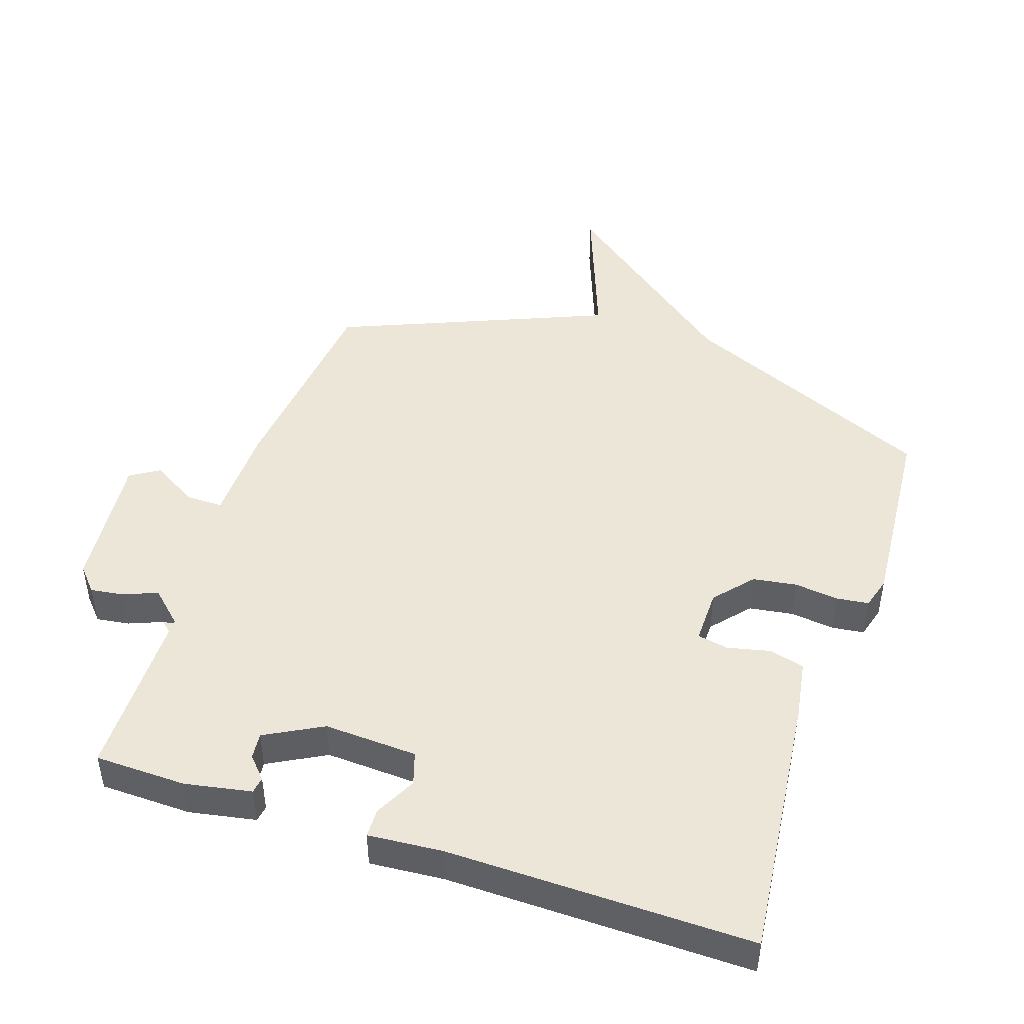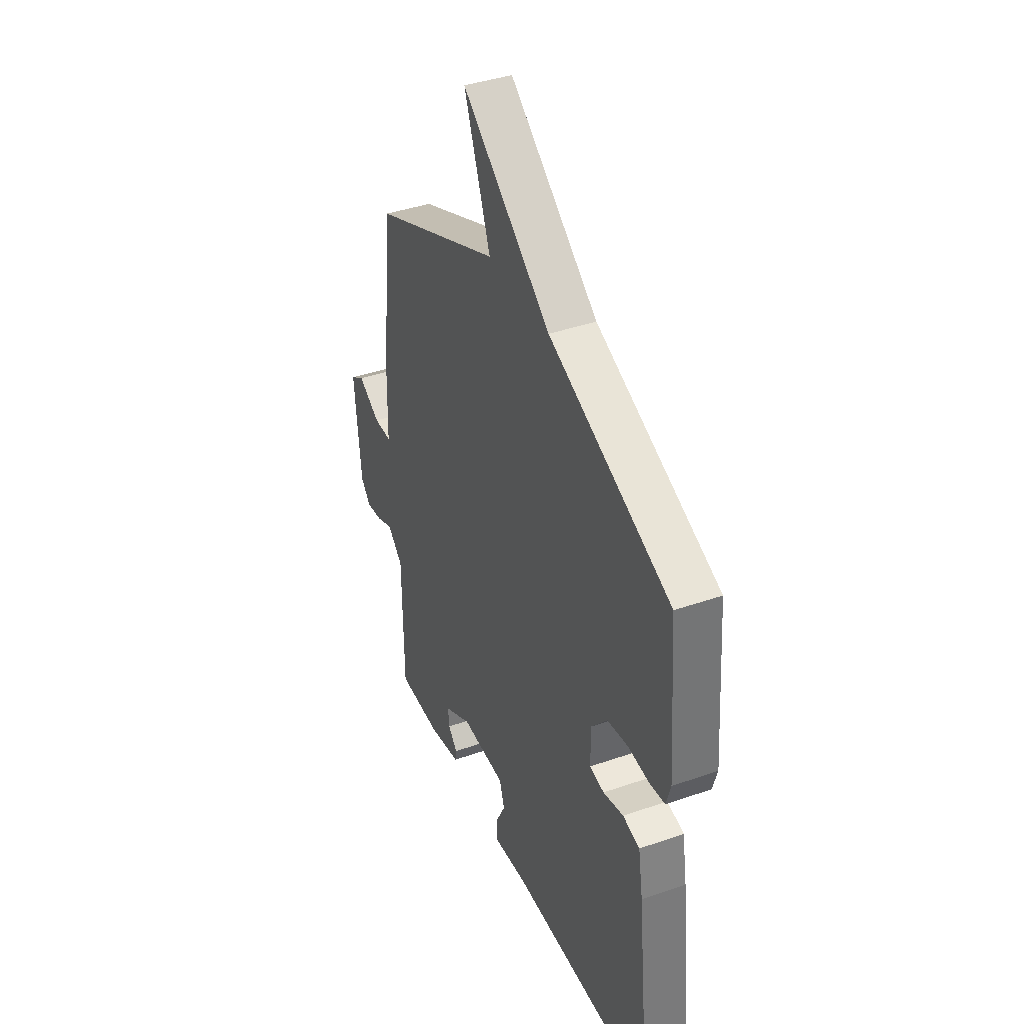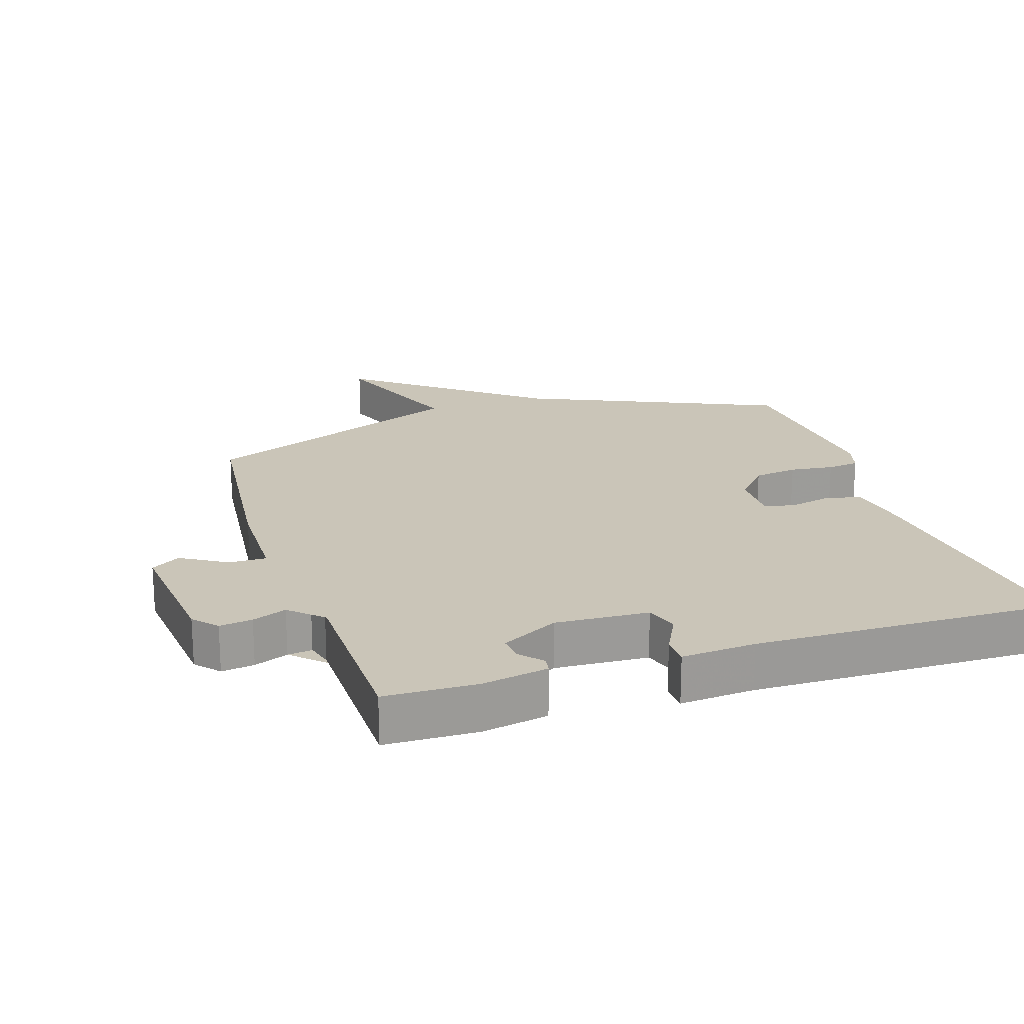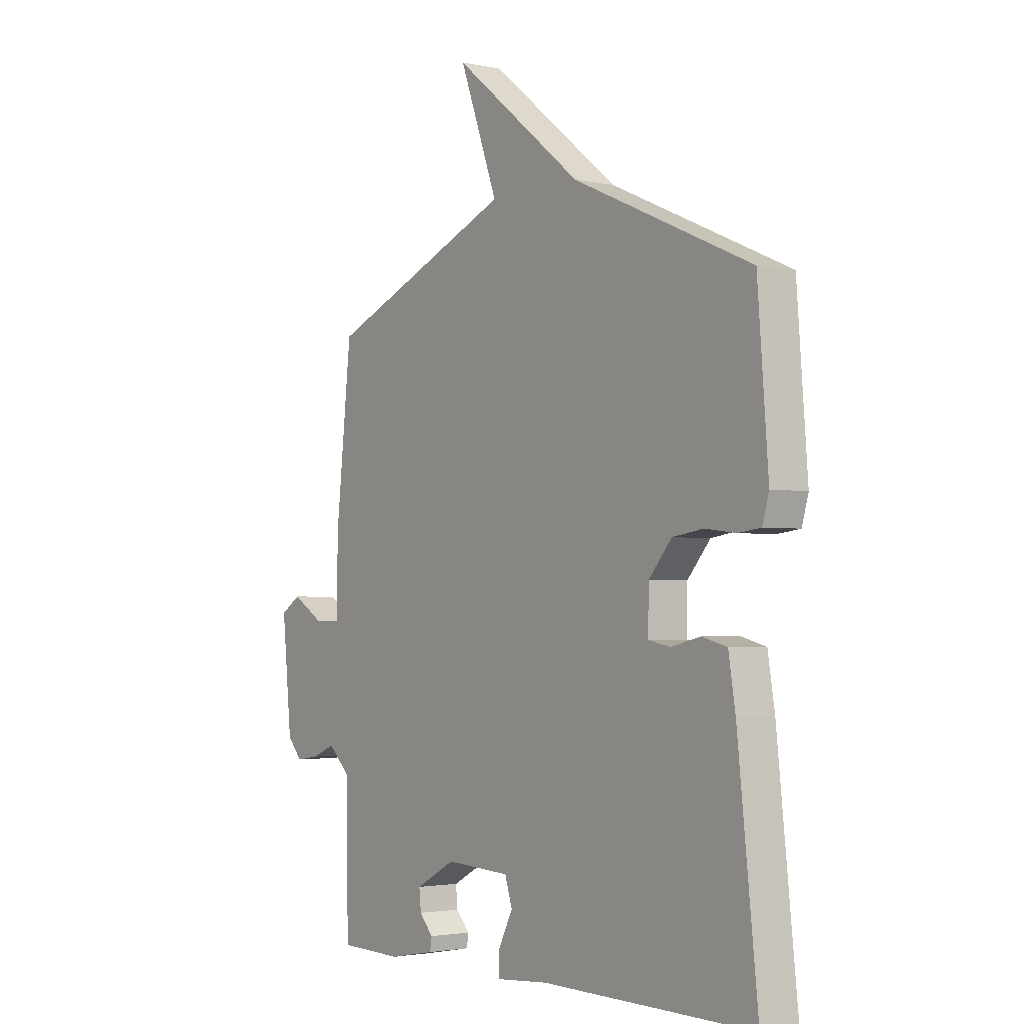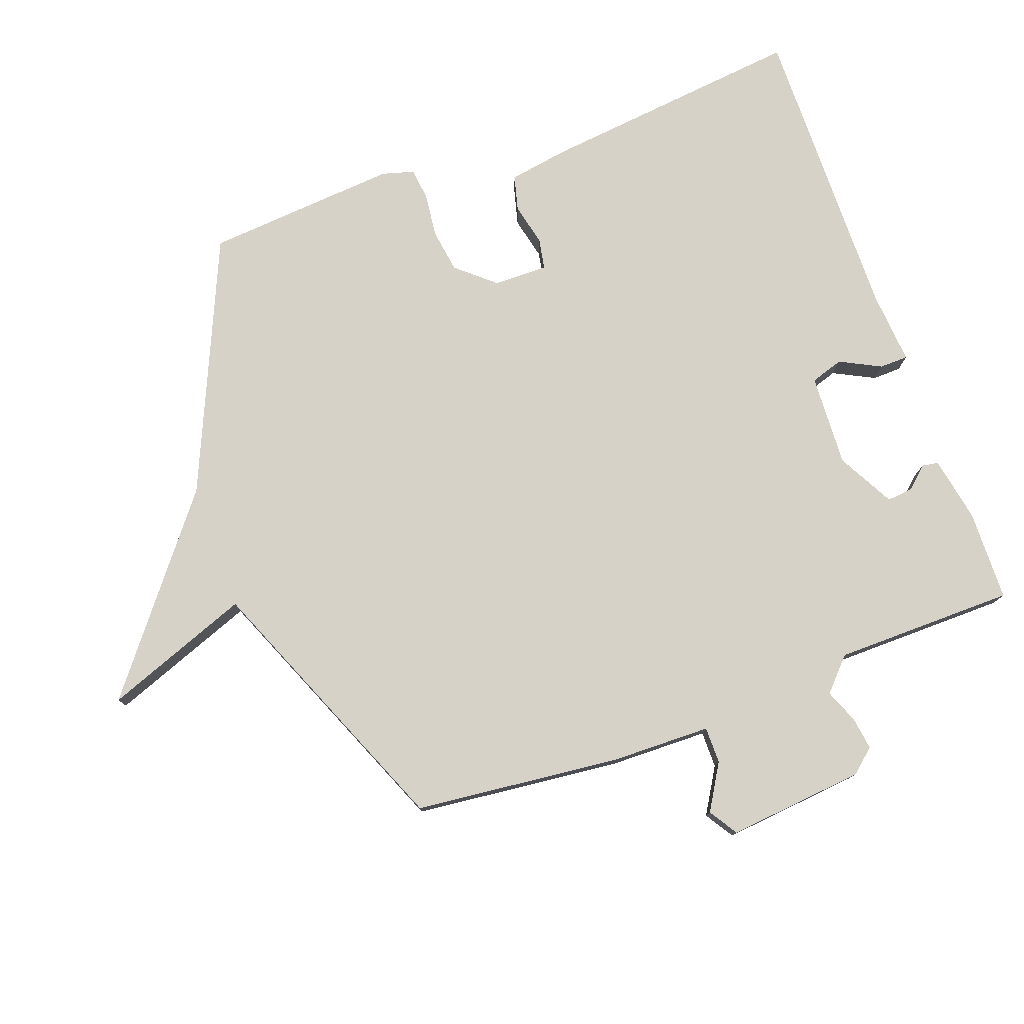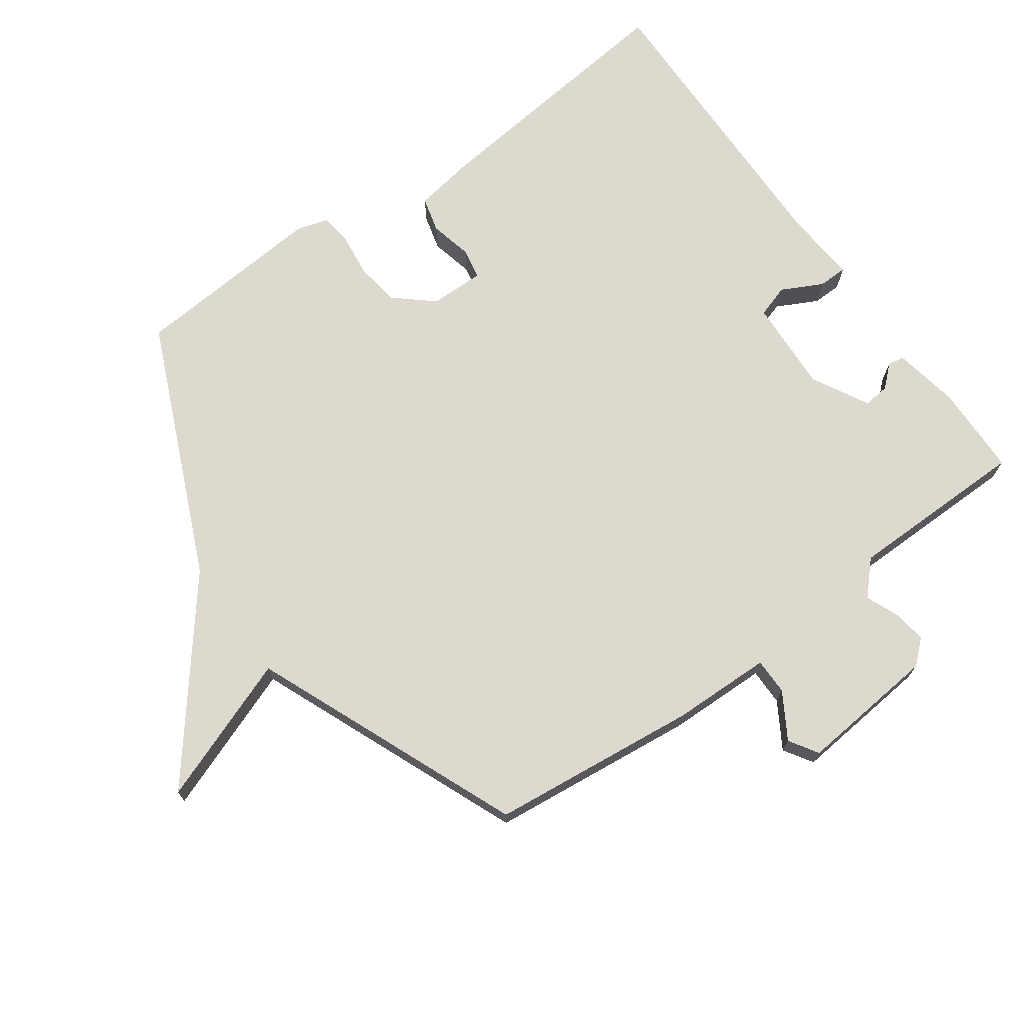
<metadata>
{"format":"obj","ext":"obj","renderer":"f3d","projection":"perspective","resolution":1024,"background":"white","views":[{"elev":46.4,"azim":-161.5,"up":"+Y"},{"elev":39.8,"azim":-113.4,"up":"+Z"},{"elev":20.3,"azim":162.1,"up":"+Y"},{"elev":-2.4,"azim":-126.2,"up":"+Z"},{"elev":77.9,"azim":70.0,"up":"+Y"},{"elev":71.6,"azim":54.4,"up":"+Y"}]}
</metadata>
<code>
v 0.5 0.07 0.5
v 0.534 0.07 0.181
v 0.537 0.07 0.029
v 0.593 0.07 0.029
v 0.663 0.07 0.071
v 0.707 0.07 0.043
v 0.686 0.07 -0.169
v 0.654 0.07 -0.205
v 0.604 0.07 -0.198
v 0.552 0.07 -0.177
v 0.514 0.07 -0.172
v 0.503 0.07 -0.213
v 0.5 0.07 -0.5
v 0.361 0.07 -0.503
v 0.26 0.07 -0.484
v 0.256 0.07 -0.459
v 0.286 0.07 -0.426
v 0.29 0.07 -0.386
v 0.203 0.07 -0.339
v 0.061 0.07 -0.346
v 0.045 0.07 -0.396
v 0.077 0.07 -0.459
v 0.076 0.07 -0.503
v -0.037 0.07 -0.494
v -0.5 0.07 -0.5
v -0.456 0.07 -0.094
v -0.441 0.07 -0.002
v -0.387 0.07 0.012
v -0.322 0.07 -0.003
v -0.275 0.07 0.006
v -0.276 0.07 0.089
v -0.326 0.07 0.147
v -0.393 0.07 0.157
v -0.46 0.07 0.149
v -0.509 0.07 0.155
v -0.523 0.07 0.204
v -0.5 0.07 0.5
v -0.111 0.07 0.671
v 0.173 0.07 0.896
v 0.089 0.07 0.671
v 0.5 0 0.5
v 0.534 0 0.181
v 0.537 0 0.029
v 0.593 0 0.029
v 0.663 0 0.071
v 0.707 0 0.043
v 0.686 0 -0.169
v 0.654 0 -0.205
v 0.604 0 -0.198
v 0.552 0 -0.177
v 0.514 0 -0.172
v 0.503 0 -0.213
v 0.5 0 -0.5
v 0.361 0 -0.503
v 0.26 0 -0.484
v 0.256 0 -0.459
v 0.286 0 -0.426
v 0.29 0 -0.386
v 0.203 0 -0.339
v 0.061 0 -0.346
v 0.045 0 -0.396
v 0.077 0 -0.459
v 0.076 0 -0.503
v -0.037 0 -0.494
v -0.5 0 -0.5
v -0.456 0 -0.094
v -0.441 0 -0.002
v -0.387 0 0.012
v -0.322 0 -0.003
v -0.275 0 0.006
v -0.276 0 0.089
v -0.326 0 0.147
v -0.393 0 0.157
v -0.46 0 0.149
v -0.509 0 0.155
v -0.523 0 0.204
v -0.5 0 0.5
v -0.111 0 0.671
v 0.173 0 0.896
v 0.089 0 0.671
f 38 39 40
f 38 40 1
f 37 38 1
f 36 37 1
f 35 36 1
f 34 35 1
f 33 34 1
f 1 2 3
f 33 1 3
f 32 33 3
f 31 32 3
f 30 31 3
f 29 30 3 4
f 27 28 29
f 26 27 29
f 25 26 29
f 24 25 29
f 23 24 29
f 22 23 29
f 21 22 29
f 20 21 29
f 19 20 29 4
f 4 5 6
f 19 4 6
f 18 19 6
f 17 18 6
f 15 16 17
f 14 15 17
f 13 14 17
f 12 13 17
f 11 12 17
f 8 9 10
f 7 8 10
f 6 7 10
f 17 6 10
f 17 11 10
f 80 79 78
f 41 80 78
f 41 78 77
f 41 77 76
f 41 76 75
f 41 75 74
f 41 74 73
f 43 42 41
f 43 41 73
f 43 73 72
f 43 72 71
f 43 71 70
f 44 43 70 69
f 69 68 67
f 69 67 66
f 69 66 65
f 69 65 64
f 69 64 63
f 69 63 62
f 69 62 61
f 69 61 60
f 44 69 60 59
f 46 45 44
f 46 44 59
f 46 59 58
f 46 58 57
f 57 56 55
f 57 55 54
f 57 54 53
f 57 53 52
f 57 52 51
f 50 49 48
f 50 48 47
f 50 47 46
f 50 46 57
f 50 51 57
f 1 41 42 2
f 2 42 43 3
f 3 43 44 4
f 4 44 45 5
f 5 45 46 6
f 6 46 47 7
f 7 47 48 8
f 8 48 49 9
f 9 49 50 10
f 10 50 51 11
f 11 51 52 12
f 12 52 53 13
f 13 53 54 14
f 14 54 55 15
f 15 55 56 16
f 16 56 57 17
f 17 57 58 18
f 18 58 59 19
f 19 59 60 20
f 20 60 61 21
f 21 61 62 22
f 22 62 63 23
f 23 63 64 24
f 24 64 65 25
f 25 65 66 26
f 26 66 67 27
f 27 67 68 28
f 28 68 69 29
f 29 69 70 30
f 30 70 71 31
f 31 71 72 32
f 32 72 73 33
f 33 73 74 34
f 34 74 75 35
f 35 75 76 36
f 36 76 77 37
f 37 77 78 38
f 38 78 79 39
f 39 79 80 40
f 40 80 41 1

</code>
